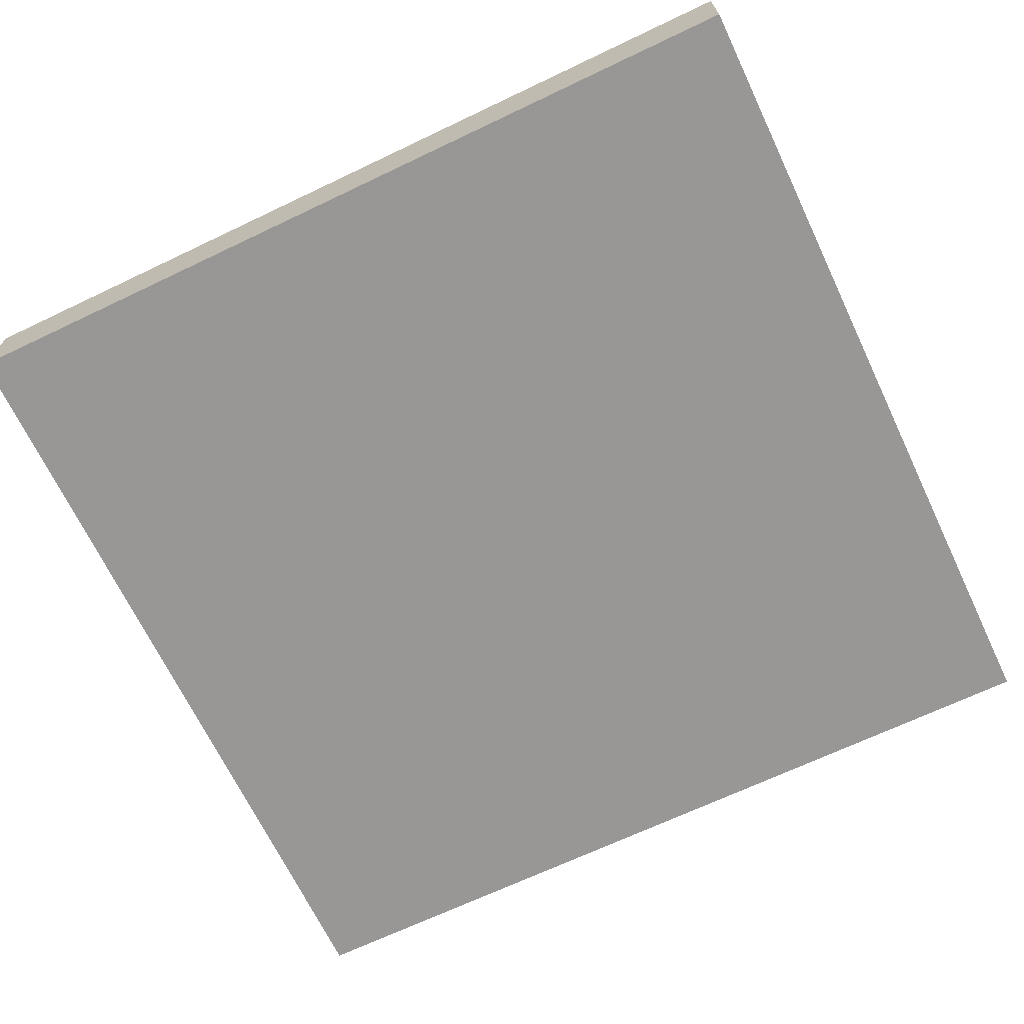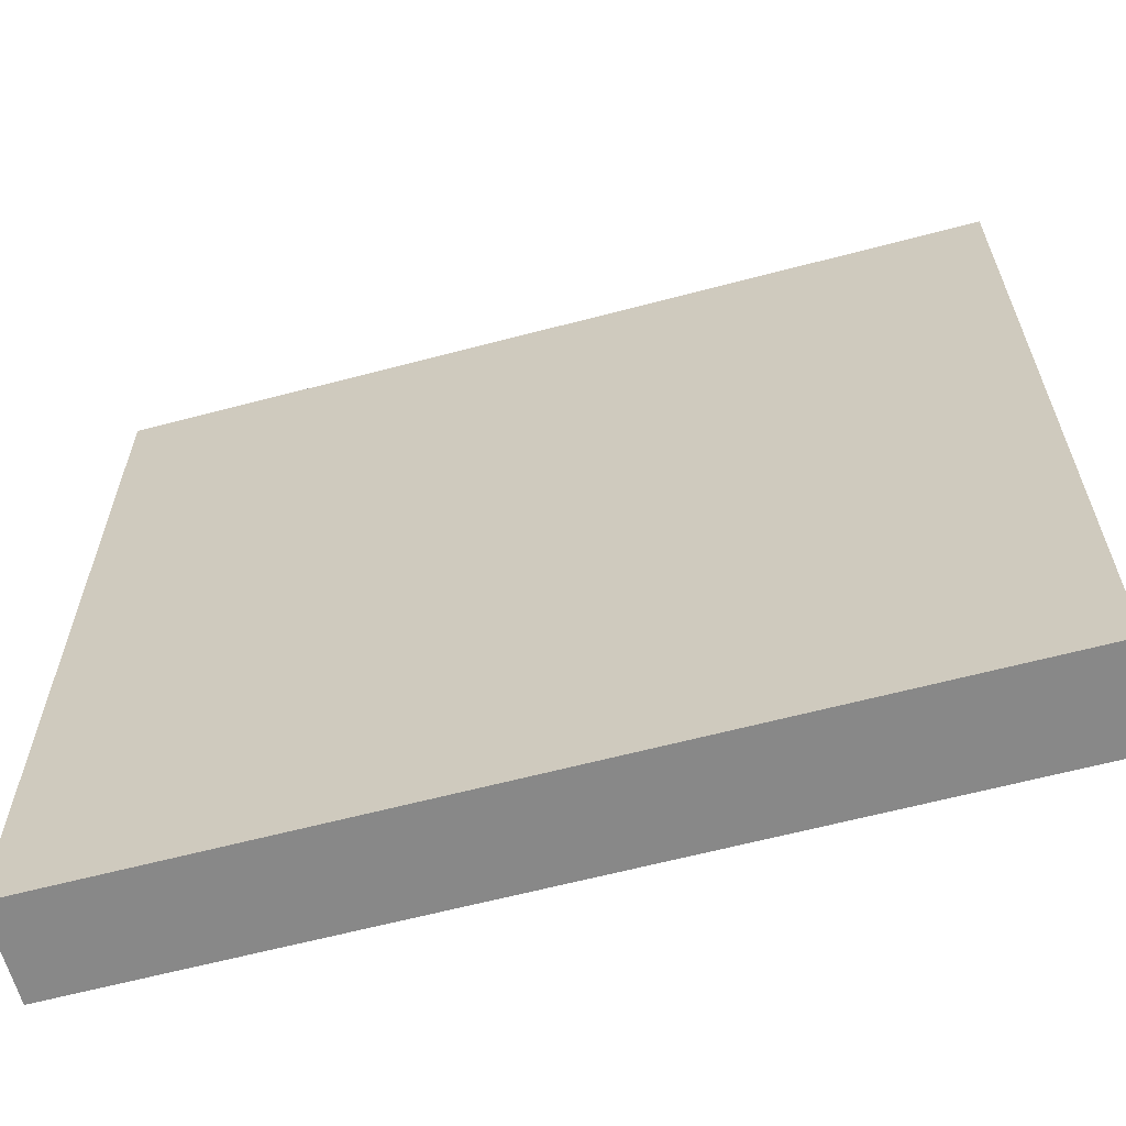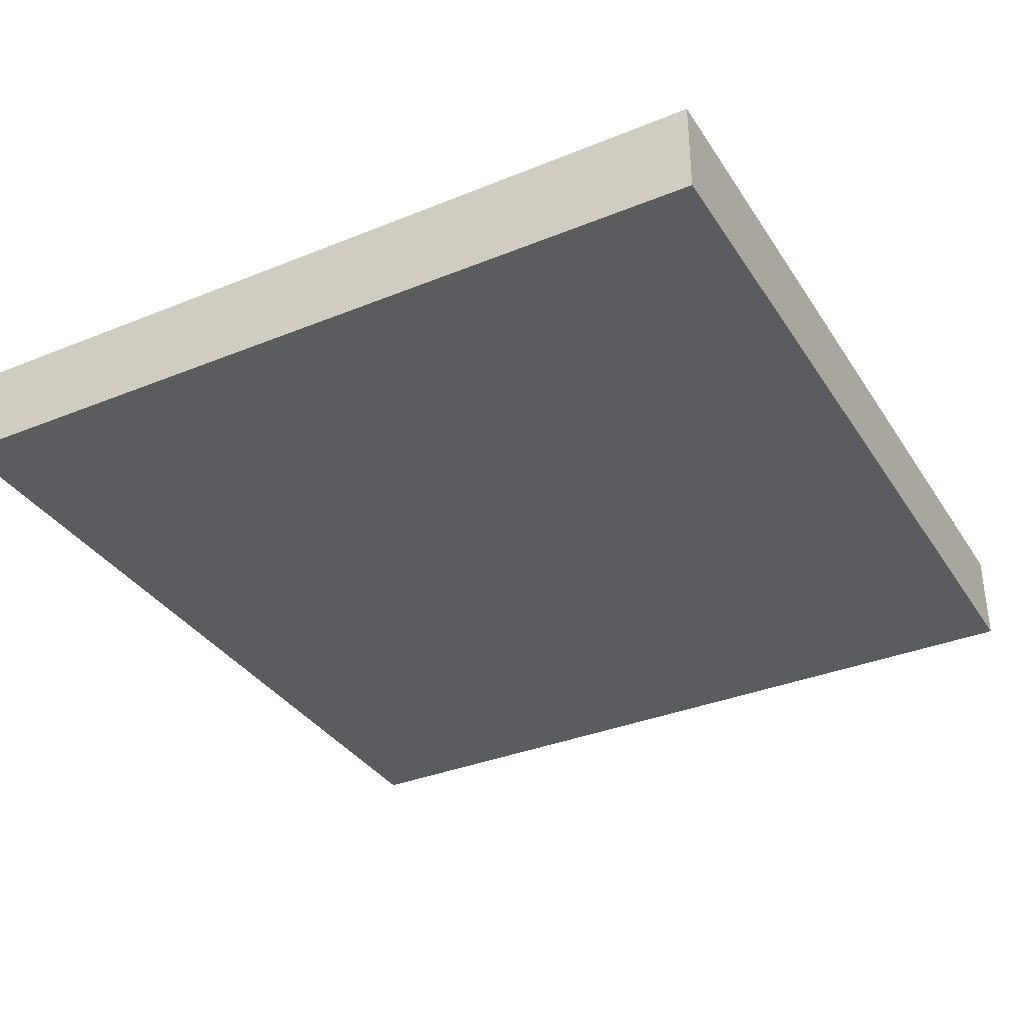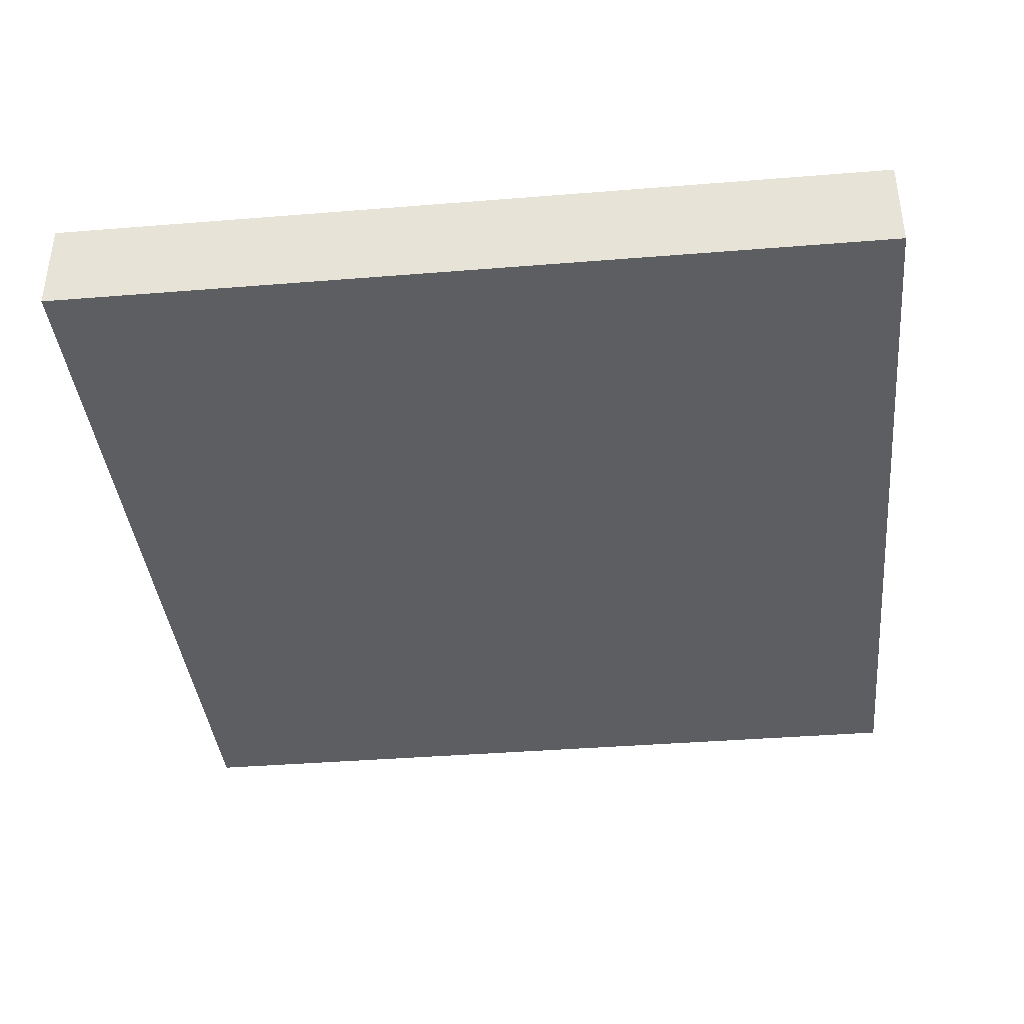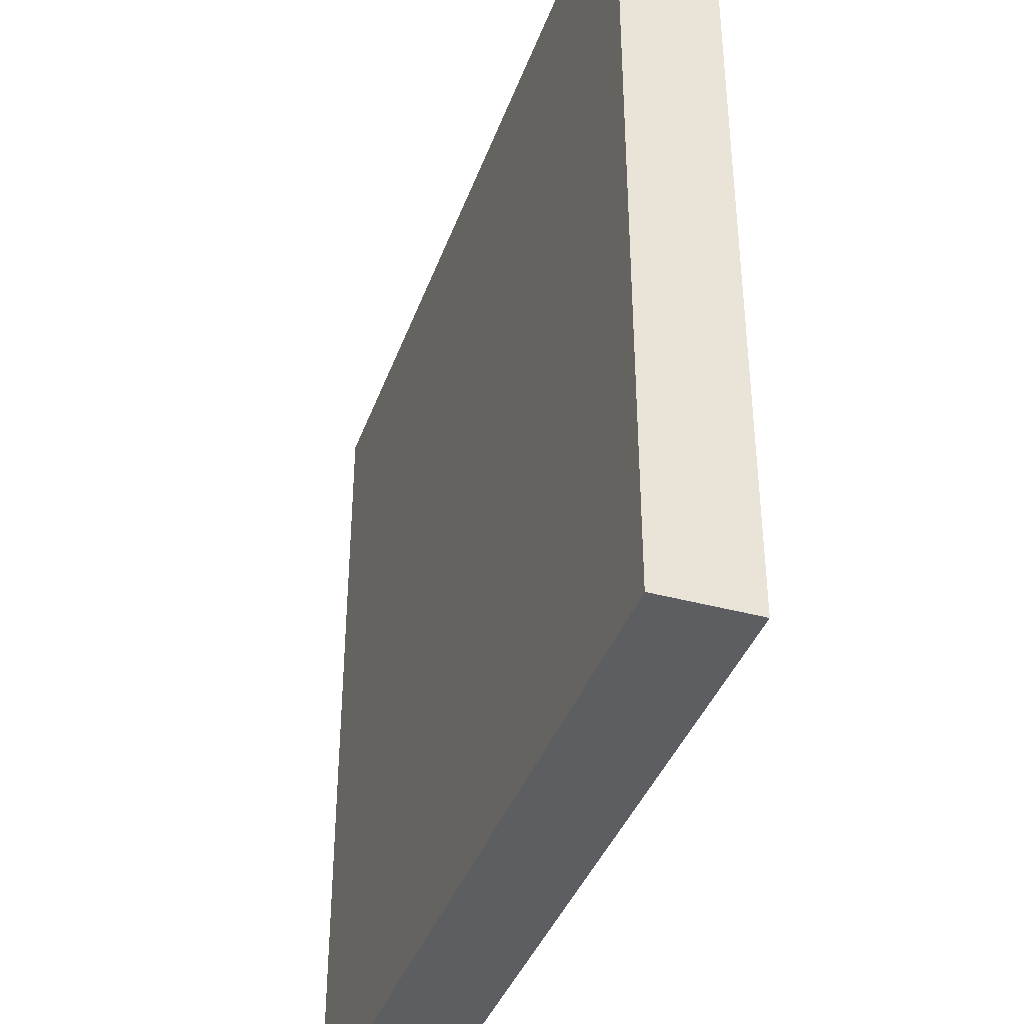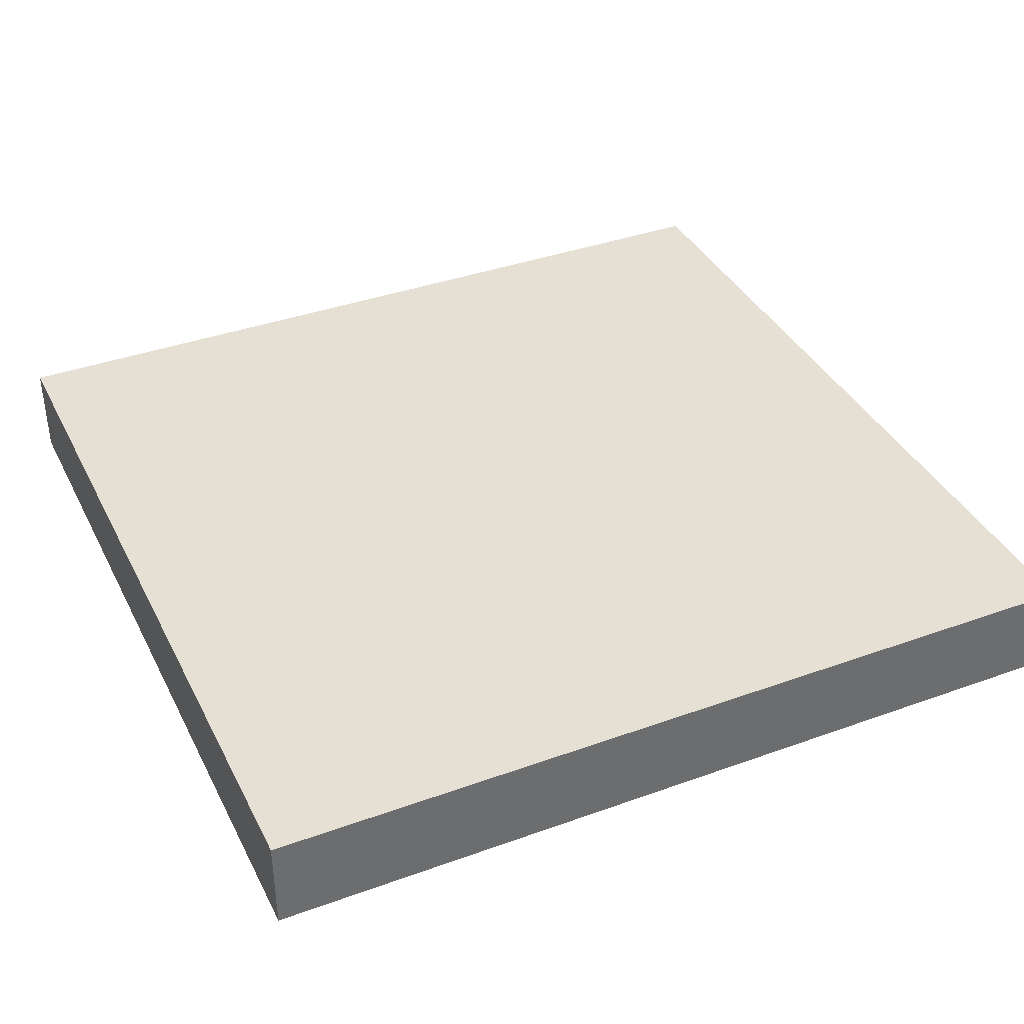
<metadata>
{"format":"obj","ext":"obj","renderer":"f3d","projection":"perspective","resolution":1024,"background":"white","views":[{"elev":-68.2,"azim":25.5,"up":"+Y"},{"elev":-62.7,"azim":-165.0,"up":"+Z"},{"elev":-34.9,"azim":-61.5,"up":"+Y"},{"elev":-38.8,"azim":95.8,"up":"+Y"},{"elev":-39.1,"azim":71.2,"up":"+Z"},{"elev":38.1,"azim":155.4,"up":"+Y"}]}
</metadata>
<code>
g COL_PB_Gauntlet07_Segment_Medium_CanyonCross_Cube (9)
v 18.12 -2.5 21.25
v -26.87 -2.5 21.25
v 18.12 2.5 21.25
v -26.87 2.5 21.25
v -26.87 -2.5 21.25
v -26.87 -2.5 -22.25
v -26.87 2.5 21.25
v -26.87 2.5 -22.25
v -26.87 -2.5 -22.25
v 18.12 -2.5 -22.25
v -26.87 2.5 -22.25
v 18.12 2.5 -22.25
v 18.12 -2.5 -22.25
v 18.12 -2.5 21.25
v 18.12 2.5 -22.25
v 18.12 2.5 21.25
v 18.12 2.5 21.25
v -26.87 2.5 21.25
v 18.12 2.5 -22.25
v -26.87 2.5 -22.25
v 18.12 -2.5 -22.25
v -26.87 -2.5 -22.25
v 18.12 -2.5 21.25
v -26.87 -2.5 21.25
g COL_PB_Gauntlet07_Segment_Medium_CanyonCross_Cube (9)_0
f 3 2 1
f 3 4 2
f 7 6 5
f 7 8 6
f 11 10 9
f 11 12 10
f 15 14 13
f 15 16 14
f 19 18 17
f 19 20 18
f 23 22 21
f 23 24 22

</code>
